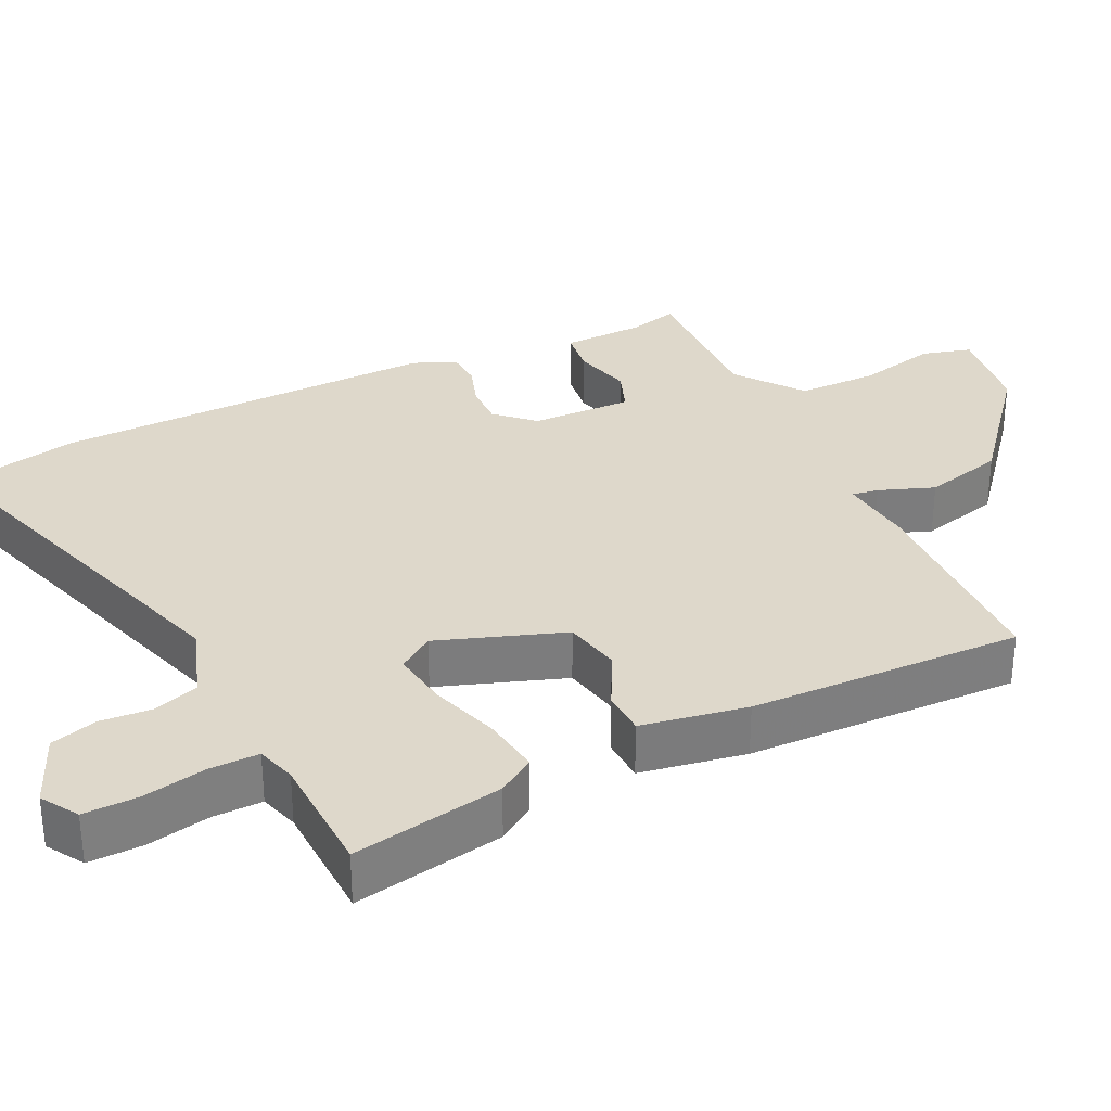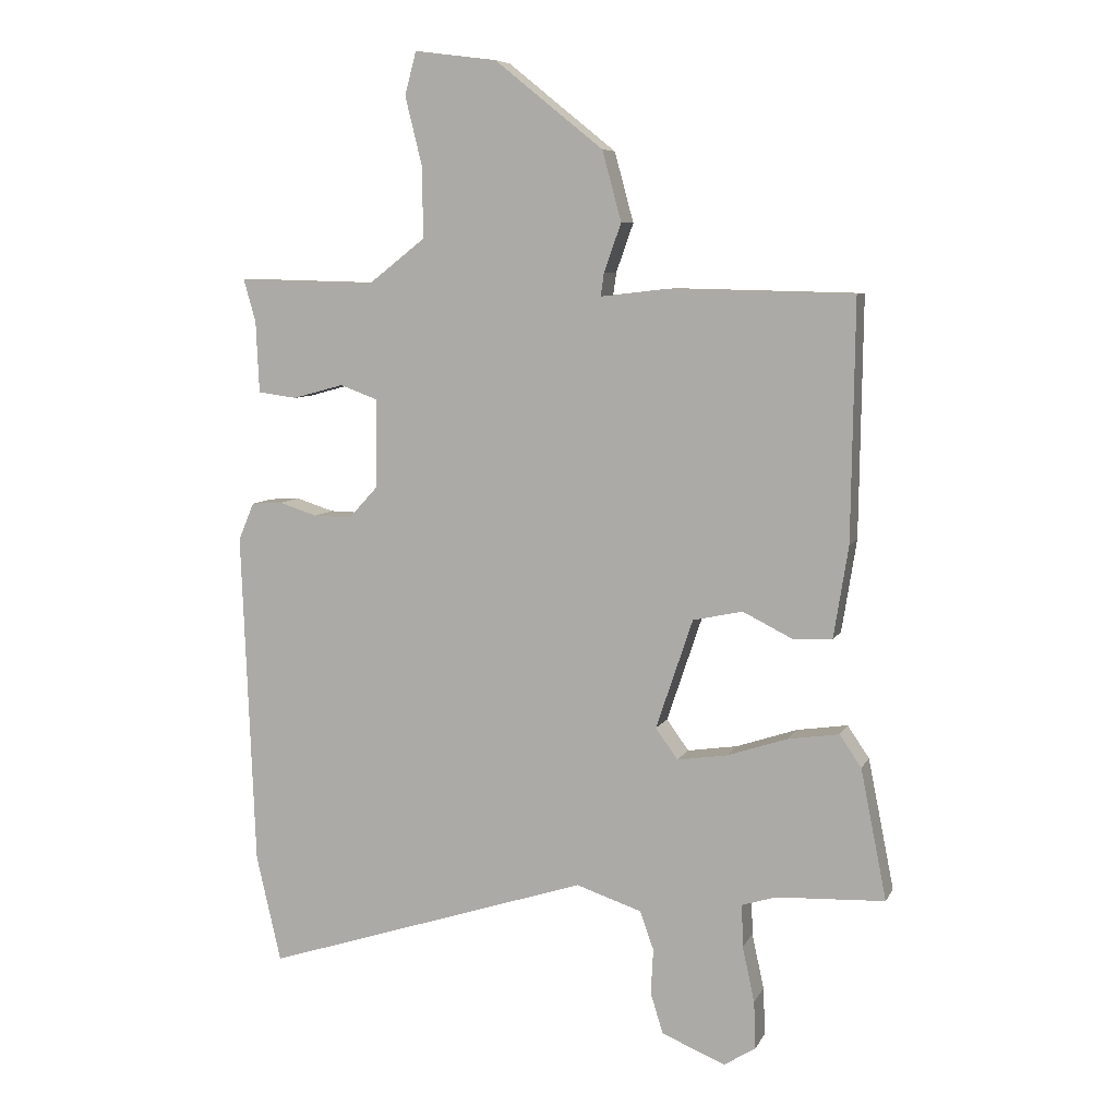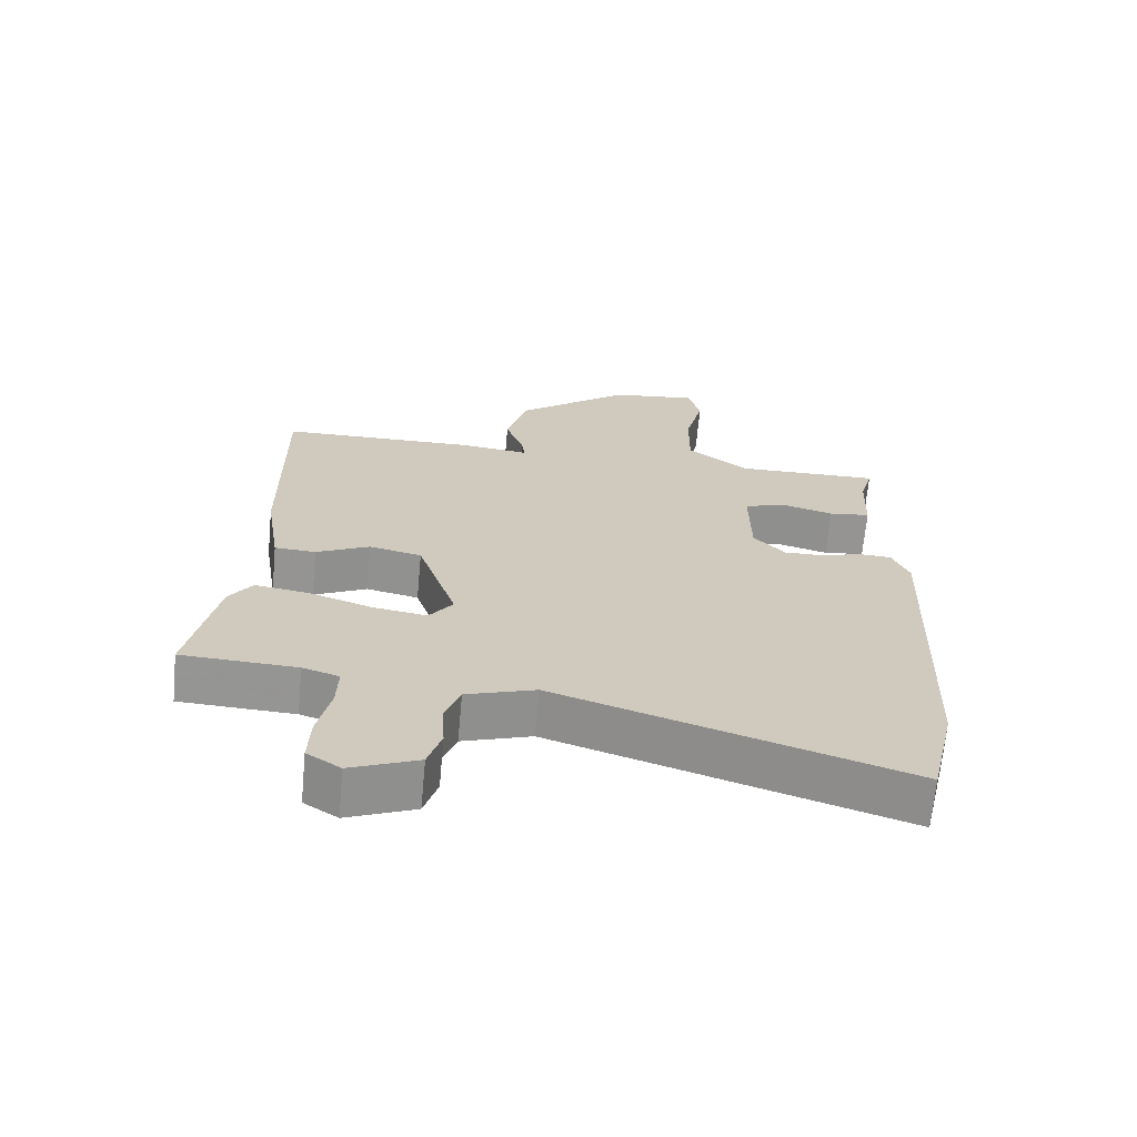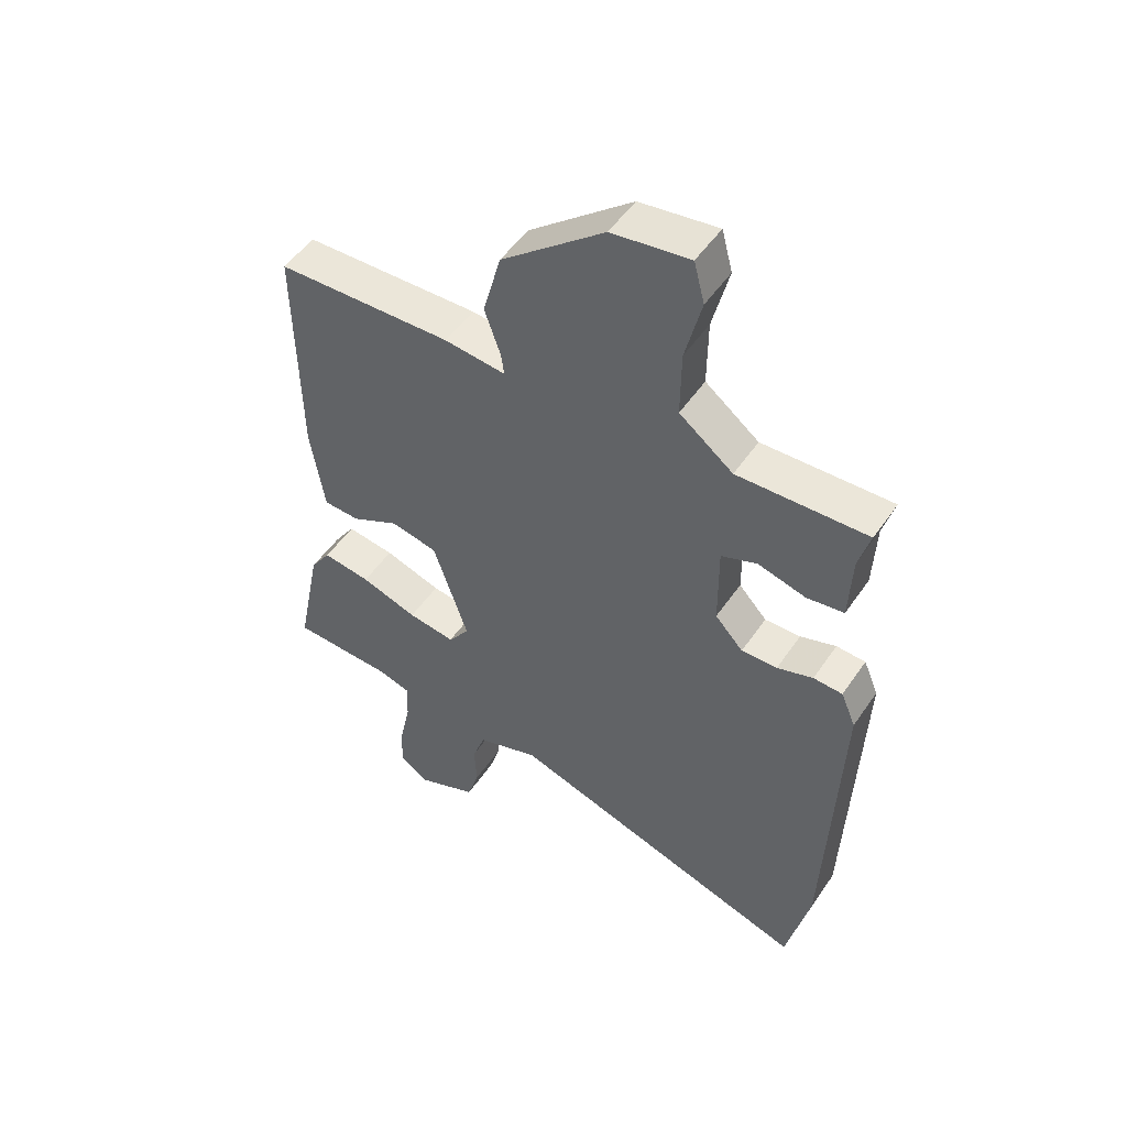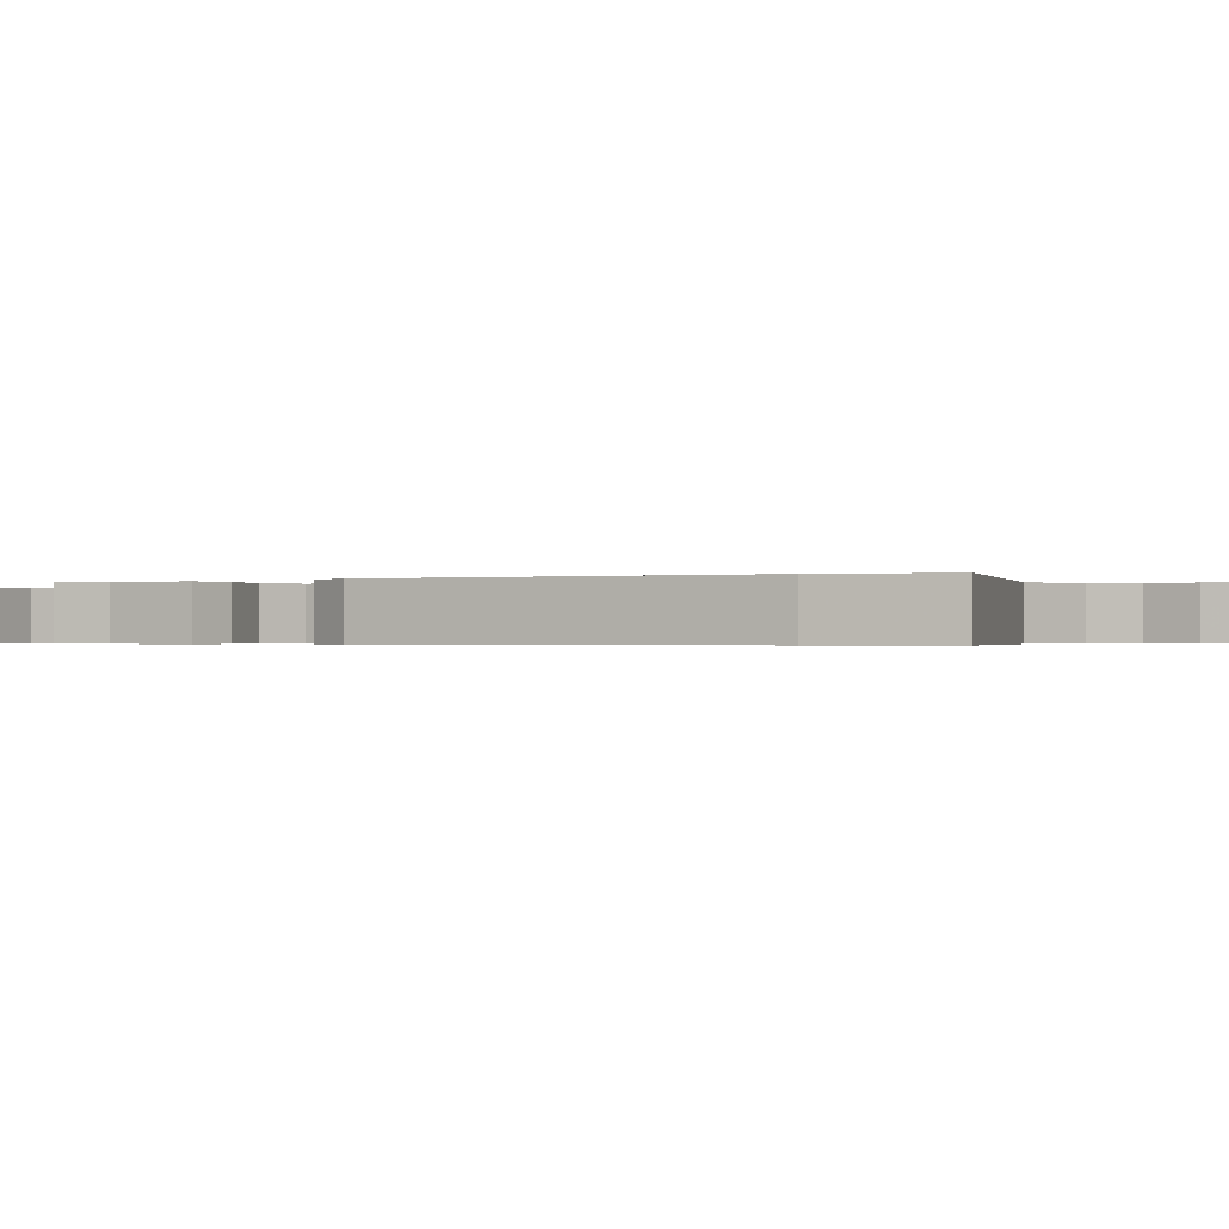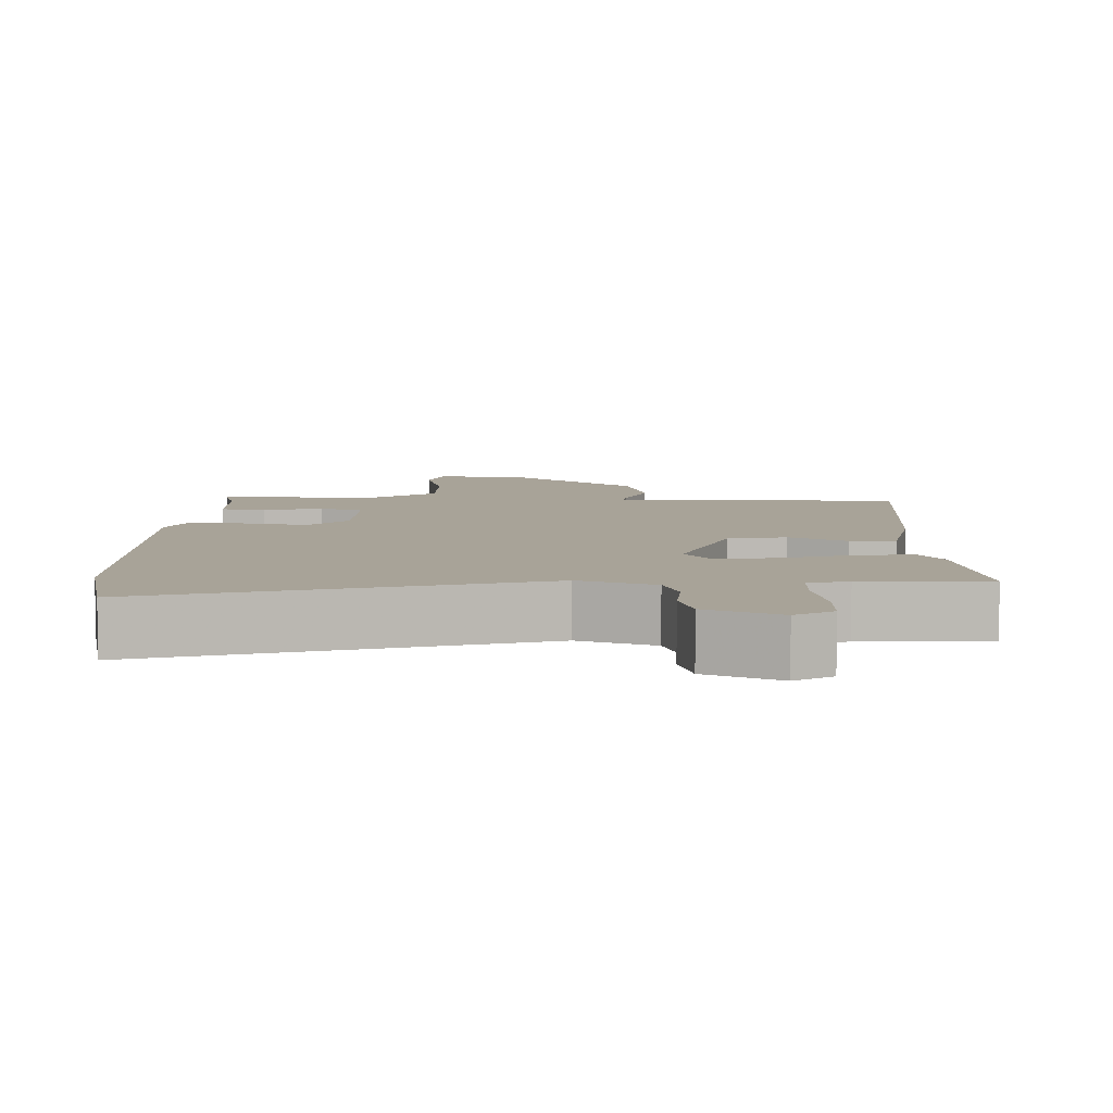
<metadata>
{"format":"obj","ext":"obj","renderer":"f3d","projection":"perspective","resolution":1024,"background":"white","views":[{"elev":31.6,"azim":-115.0,"up":"+Y"},{"elev":7.6,"azim":-162.9,"up":"+Z"},{"elev":-67.4,"azim":-5.3,"up":"+Z"},{"elev":50.7,"azim":33.1,"up":"+Z"},{"elev":-0.4,"azim":120.9,"up":"+Y"},{"elev":6.9,"azim":-177.3,"up":"+Y"}]}
</metadata>
<code>
v -0.543 0.07 -0.472
v -0.502 0.07 -0.267
v -0.468 0.07 -0.217
v -0.388 0.07 -0.229
v -0.293 0.07 -0.261
v -0.214 0.07 -0.273
v -0.179 0.07 -0.225
v -0.237 0.07 -0.052
v -0.315 0.07 -0.035
v -0.394 0.07 -0.074
v -0.455 0.07 -0.071
v -0.478 0.07 0.074
v -0.483 0.07 0.449
v -0.19 0.07 0.455
v -0.088 0.07 0.443
v -0.093 0.07 0.479
v -0.12 0.07 0.555
v -0.09 0.07 0.665
v 0.081 0.07 0.802
v 0.211 0.07 0.819
v 0.229 0.07 0.751
v 0.202 0.07 0.642
v 0.201 0.07 0.531
v 0.291 0.07 0.461
v 0.508 0.07 0.466
v 0.489 0.07 0.399
v 0.484 0.07 0.286
v 0.422 0.07 0.278
v 0.342 0.07 0.3
v 0.282 0.07 0.278
v 0.283 0.07 0.139
v 0.33 0.07 0.088
v 0.39 0.07 0.089
v 0.45 0.07 0.108
v 0.499 0.07 0.105
v 0.524 0.07 0.046
v 0.503 0.07 -0.486
v 0.464 0.07 -0.655
v -0.052 0.07 -0.487
v -0.155 0.07 -0.521
v -0.177 0.07 -0.582
v -0.173 0.07 -0.653
v -0.193 0.07 -0.717
v -0.293 0.07 -0.758
v -0.343 0.07 -0.726
v -0.34 0.07 -0.651
v -0.321 0.07 -0.564
v -0.319 0.07 -0.497
v -0.373 0.07 -0.48
v -0.543 0 -0.472
v -0.502 0 -0.267
v -0.468 0 -0.217
v -0.388 0 -0.229
v -0.293 0 -0.261
v -0.214 0 -0.273
v -0.179 0 -0.225
v -0.237 0 -0.052
v -0.315 0 -0.035
v -0.394 0 -0.074
v -0.455 0 -0.071
v -0.478 0 0.074
v -0.483 0 0.449
v -0.19 0 0.455
v -0.088 0 0.443
v -0.093 0 0.479
v -0.12 0 0.555
v -0.09 0 0.665
v 0.081 0 0.802
v 0.211 0 0.819
v 0.229 0 0.751
v 0.202 0 0.642
v 0.201 0 0.531
v 0.291 0 0.461
v 0.508 0 0.466
v 0.489 0 0.399
v 0.484 0 0.286
v 0.422 0 0.278
v 0.342 0 0.3
v 0.282 0 0.278
v 0.283 0 0.139
v 0.33 0 0.088
v 0.39 0 0.089
v 0.45 0 0.108
v 0.499 0 0.105
v 0.524 0 0.046
v 0.503 0 -0.486
v 0.464 0 -0.655
v -0.052 0 -0.487
v -0.155 0 -0.521
v -0.177 0 -0.582
v -0.173 0 -0.653
v -0.193 0 -0.717
v -0.293 0 -0.758
v -0.343 0 -0.726
v -0.34 0 -0.651
v -0.321 0 -0.564
v -0.319 0 -0.497
v -0.373 0 -0.48
f 44 45 46 47
f 44 47 48
f 41 42 43 44
f 40 41 44 48
f 39 40 48 49
f 37 38 39
f 33 34 35 36
f 32 33 36 37
f 31 32 37 39
f 26 27 28 29
f 24 25 26 29
f 23 24 29 30
f 19 20 21 22
f 19 22 23
f 16 17 18 19
f 15 16 19 23
f 12 13 14 15
f 9 10 11 12
f 8 9 12 15
f 7 8 15 23
f 2 3 4 5
f 2 5 6
f 1 2 6
f 49 1 6
f 39 49 6
f 31 39 6 7
f 7 23 30 31
f 96 95 94 93
f 97 96 93
f 93 92 91 90
f 97 93 90 89
f 98 97 89 88
f 88 87 86
f 85 84 83 82
f 86 85 82 81
f 88 86 81 80
f 78 77 76 75
f 78 75 74 73
f 79 78 73 72
f 71 70 69 68
f 72 71 68
f 68 67 66 65
f 72 68 65 64
f 64 63 62 61
f 61 60 59 58
f 64 61 58 57
f 72 64 57 56
f 54 53 52 51
f 55 54 51
f 55 51 50
f 55 50 98
f 55 98 88
f 56 55 88 80
f 80 79 72 56
f 1 50 51 2
f 2 51 52 3
f 3 52 53 4
f 4 53 54 5
f 5 54 55 6
f 6 55 56 7
f 7 56 57 8
f 8 57 58 9
f 9 58 59 10
f 10 59 60 11
f 11 60 61 12
f 12 61 62 13
f 13 62 63 14
f 14 63 64 15
f 15 64 65 16
f 16 65 66 17
f 17 66 67 18
f 18 67 68 19
f 19 68 69 20
f 20 69 70 21
f 21 70 71 22
f 22 71 72 23
f 23 72 73 24
f 24 73 74 25
f 25 74 75 26
f 26 75 76 27
f 27 76 77 28
f 28 77 78 29
f 29 78 79 30
f 30 79 80 31
f 31 80 81 32
f 32 81 82 33
f 33 82 83 34
f 34 83 84 35
f 35 84 85 36
f 36 85 86 37
f 37 86 87 38
f 38 87 88 39
f 39 88 89 40
f 40 89 90 41
f 41 90 91 42
f 42 91 92 43
f 43 92 93 44
f 44 93 94 45
f 45 94 95 46
f 46 95 96 47
f 47 96 97 48
f 48 97 98 49
f 49 98 50 1

</code>
